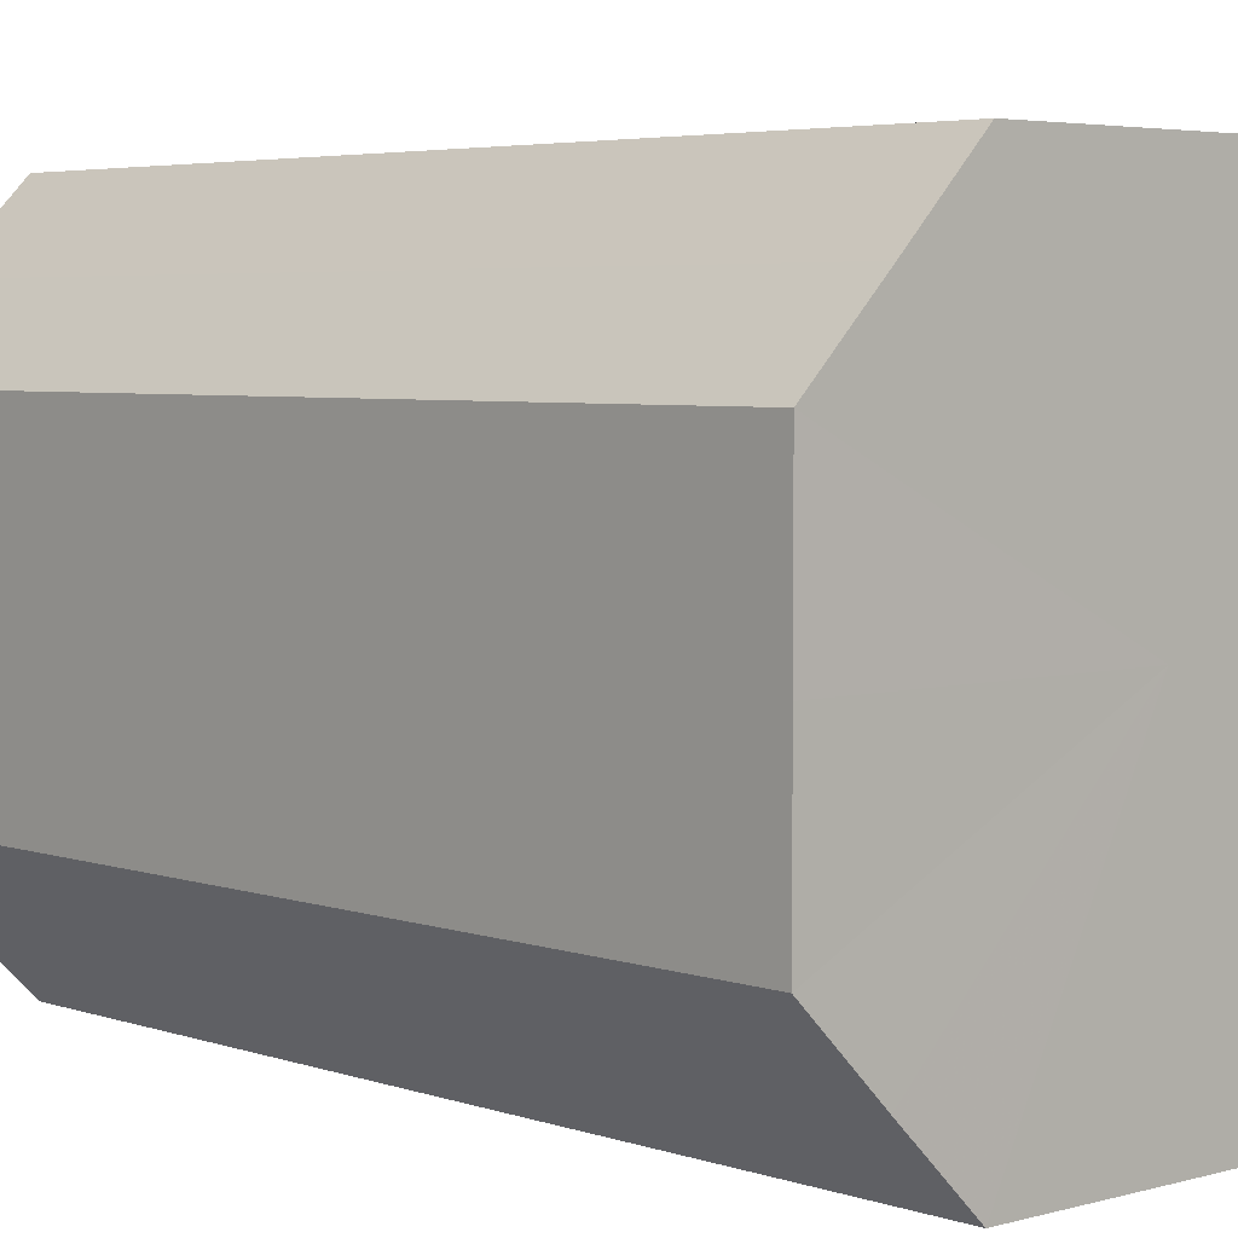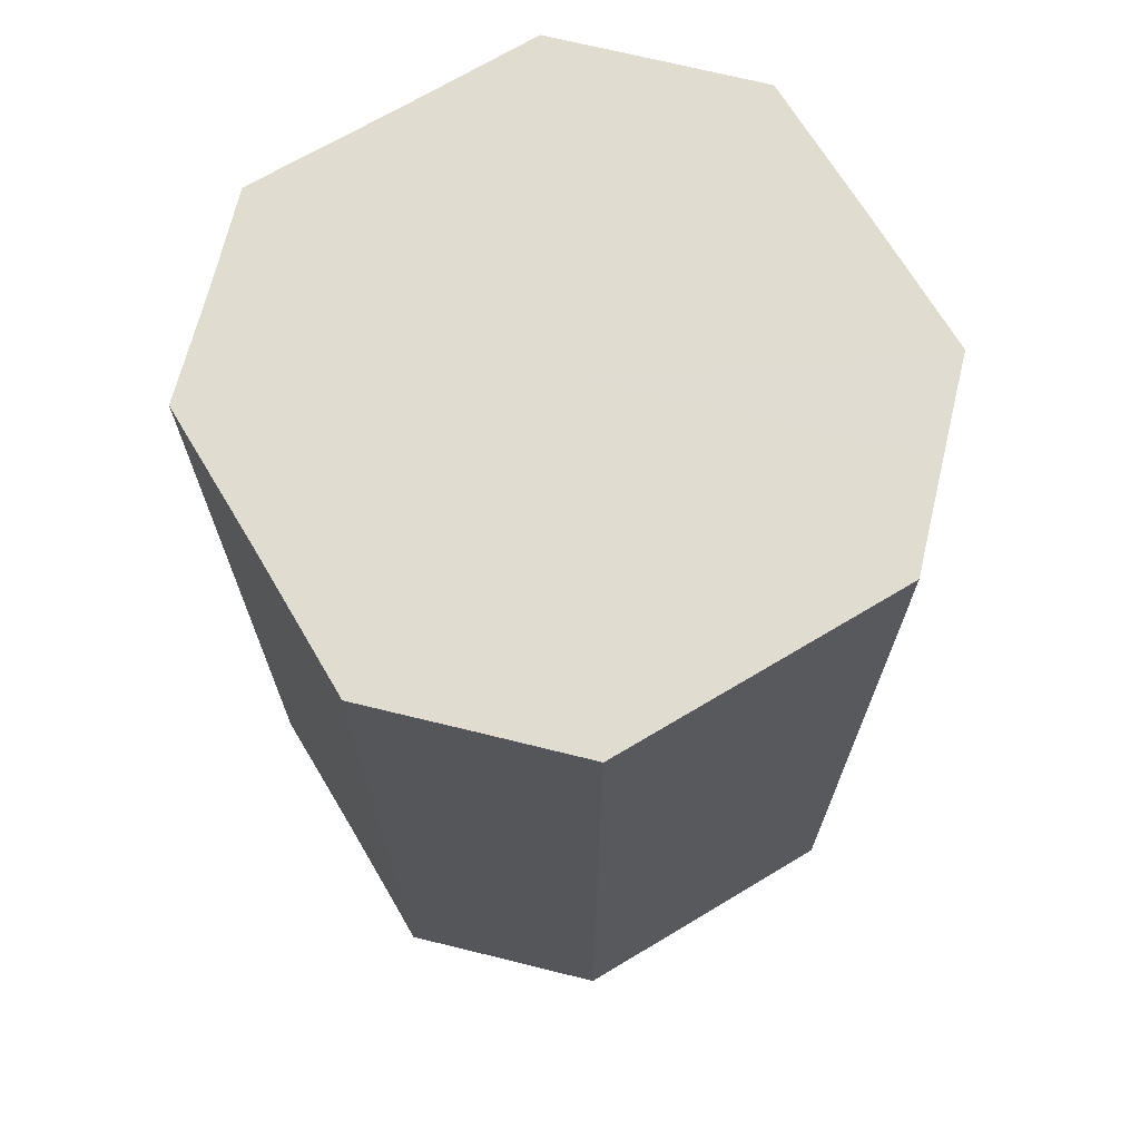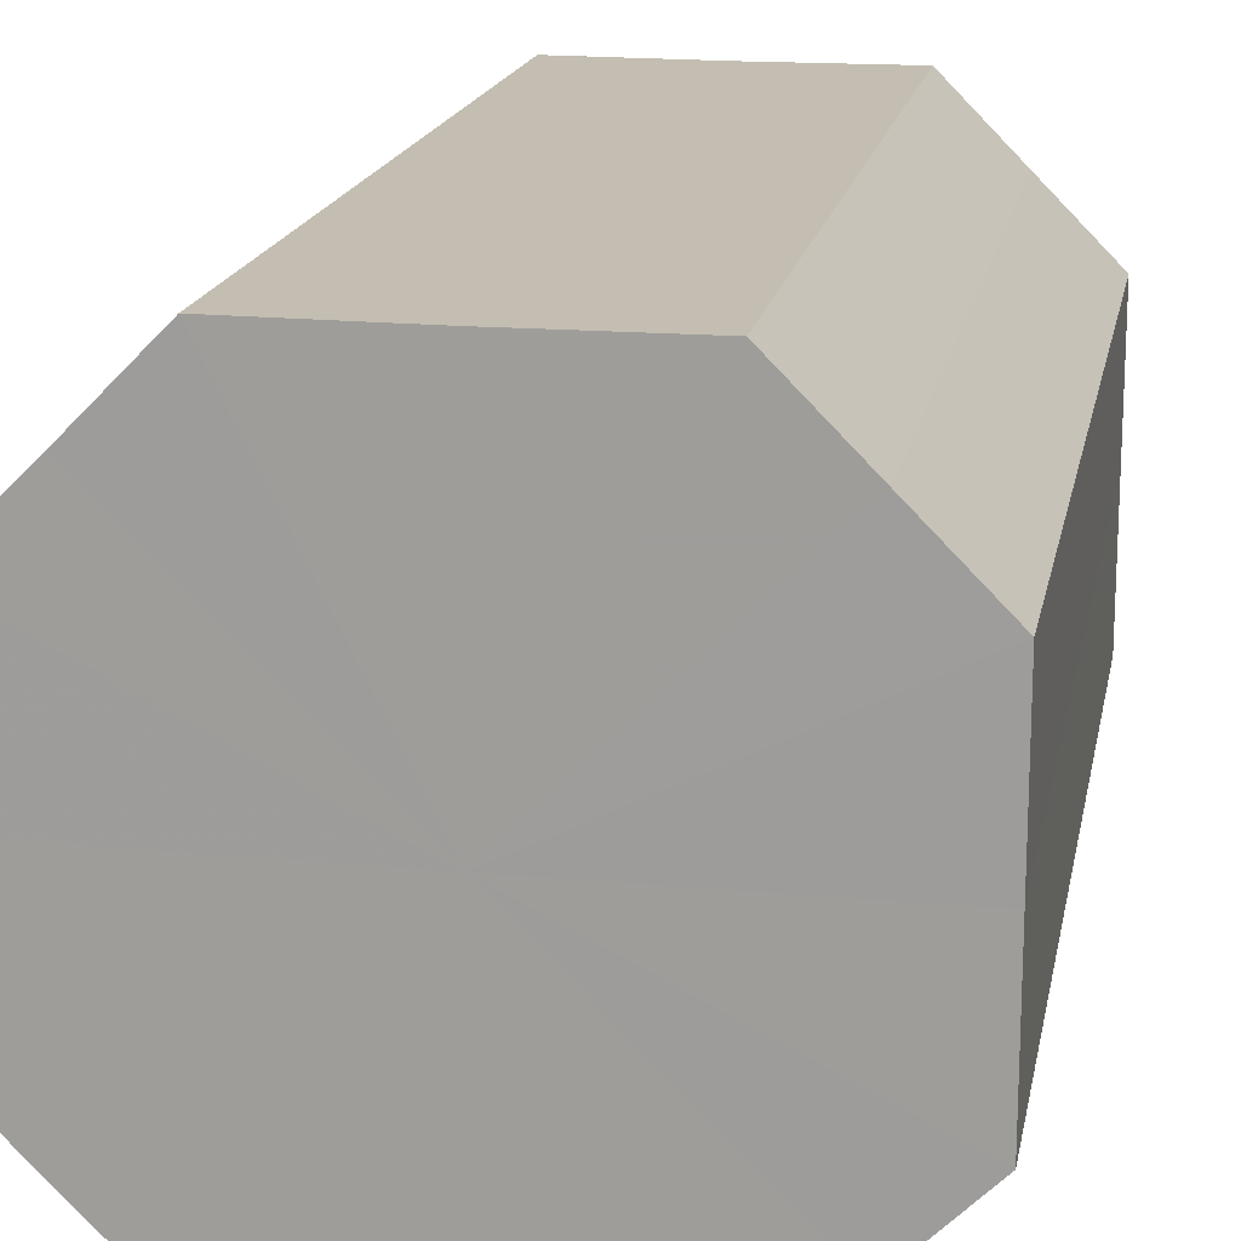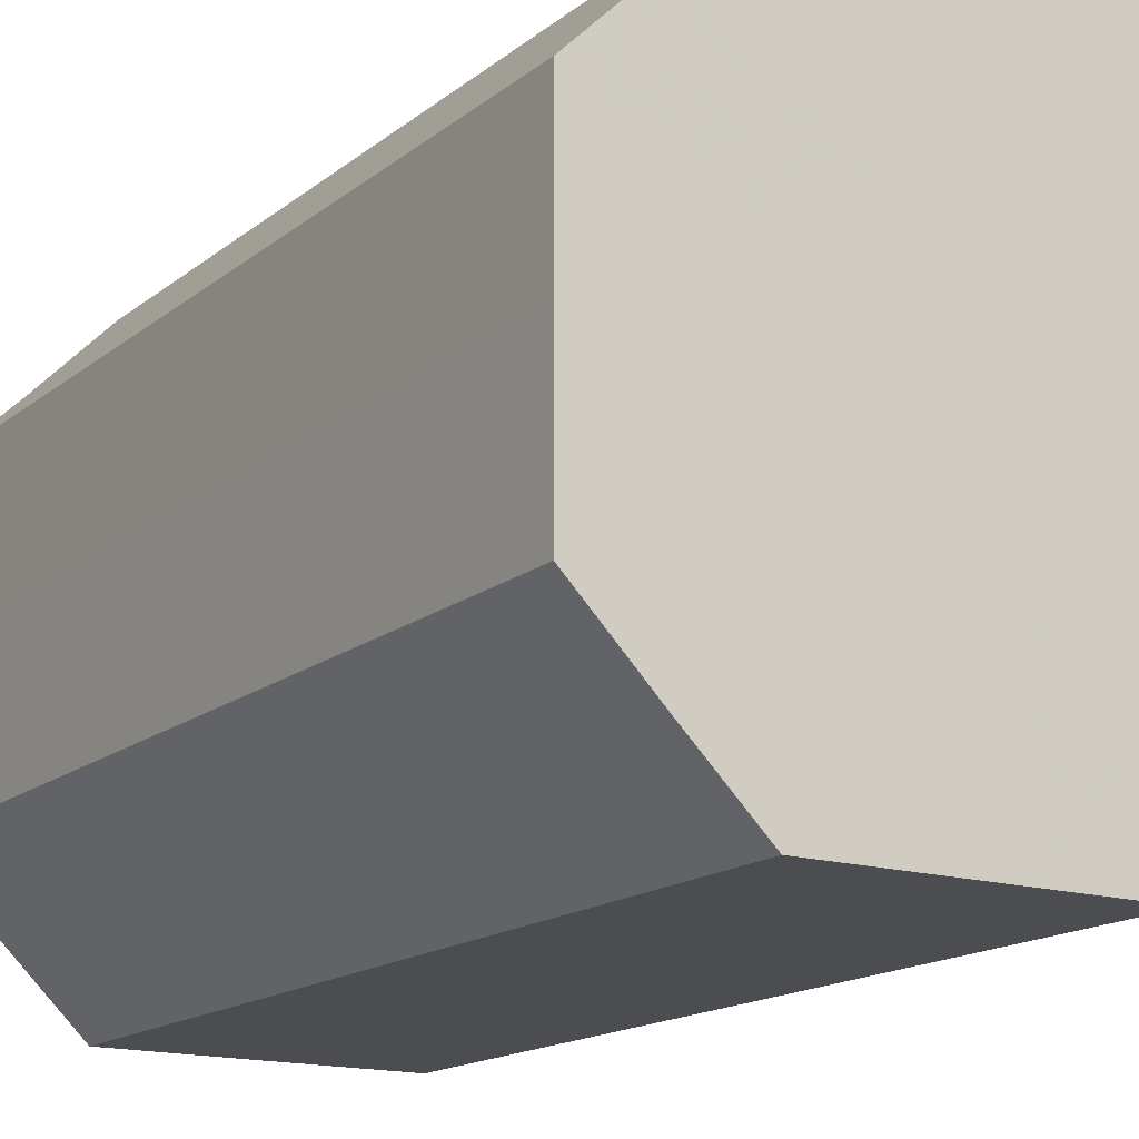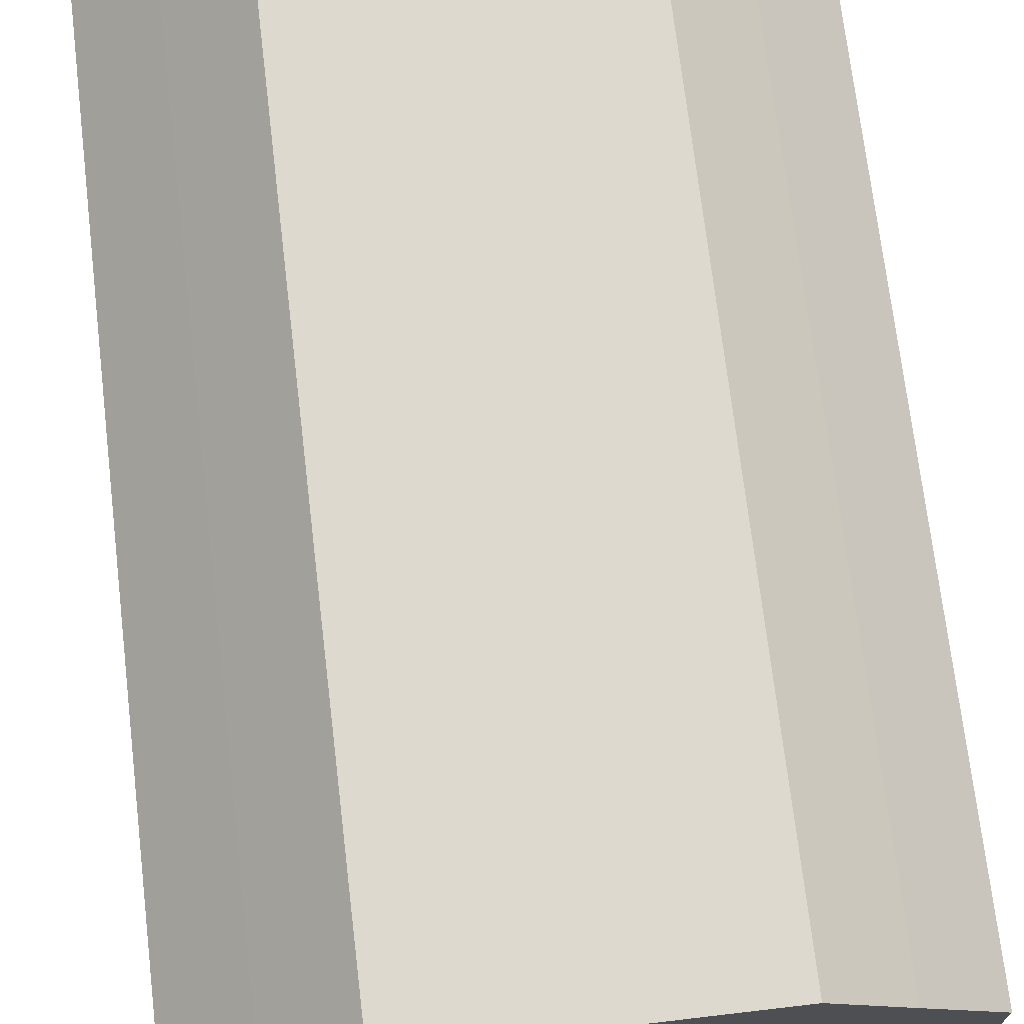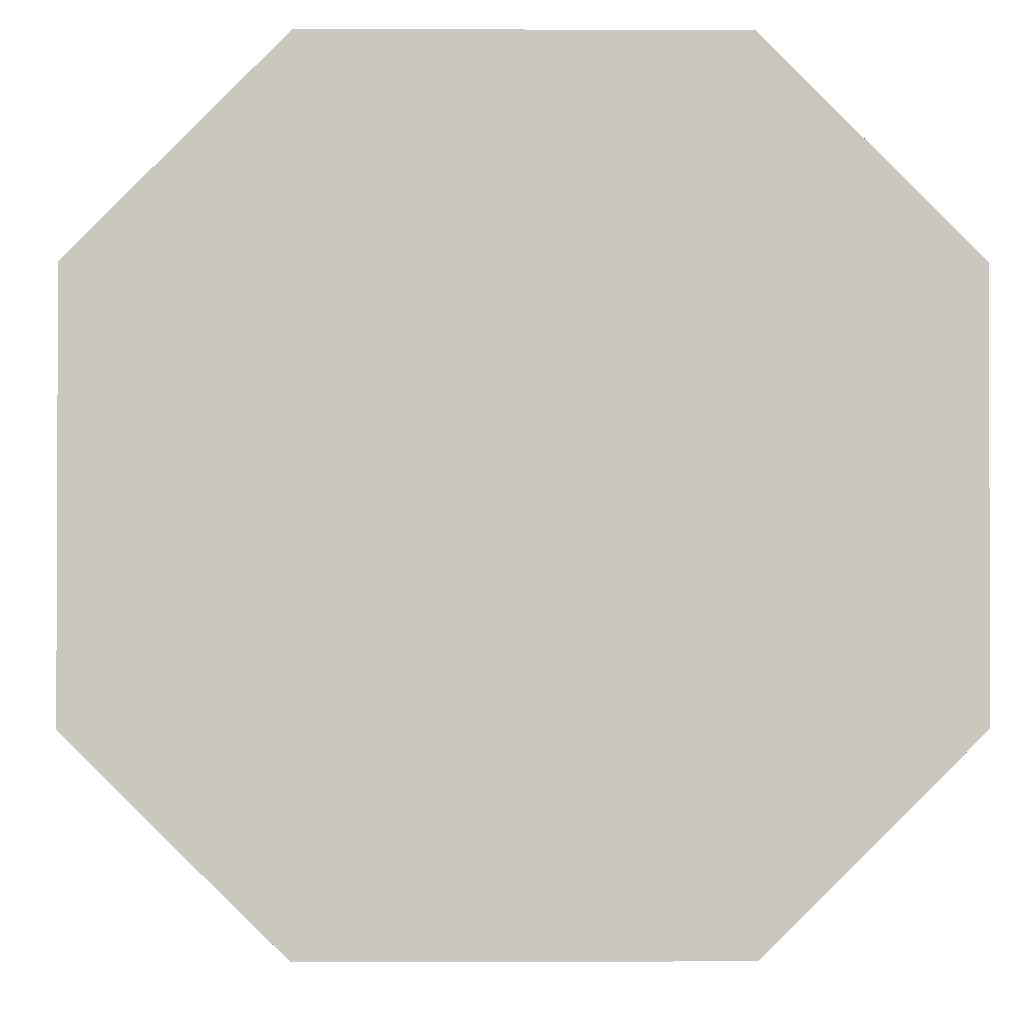
<metadata>
{"format":"obj","ext":"obj","renderer":"f3d","projection":"perspective","resolution":1024,"background":"white","views":[{"elev":4.4,"azim":-42.4,"up":"+Y"},{"elev":69.5,"azim":-121.0,"up":"+Z"},{"elev":17.2,"azim":-169.5,"up":"+Y"},{"elev":-15.8,"azim":-32.3,"up":"+Y"},{"elev":71.6,"azim":173.3,"up":"+Y"},{"elev":-1.5,"azim":-0.9,"up":"+Y"}]}
</metadata>
<code>
o 18004
v 2251 1881 8.392
v 2251 1881 8.392
v 2251 1881 8.514
v 2251 1881 8.392
v 2251 1881 8.514
v 2251 1881 8.392
v 2251 1881 8.514
v 2251 1881 8.392
v 2251 1881 8.514
v 2251 1881 8.392
v 2251 1881 8.514
v 2251 1881 8.392
v 2251 1881 8.514
v 2251 1881 8.392
v 2251 1881 8.514
v 2251 1881 8.392
v 2251 1881 8.514
v 2251 1881 8.392
v 2251 1881 8.514
v 2251 1881 8.392
v 2251 1881 8.514
v 2251 1881 8.392
v 2251 1881 8.514
v 2251 1881 8.392
v 2251 1881 8.514
v 2251 1881 8.392
v 2251 1881 8.514
v 2251 1881 8.392
v 2251 1881 8.514
v 2251 1881 8.392
v 2251 1881 8.514
v 2251 1881 8.514
v 2251 1881 8.514
v 2251 1881 8.392
v 2251 1881 8.514
v 2251 1881 8.392
v 2251 1881 8.514
v 2251 1881 8.514
v 2251 1881 8.392
v 2251 1881 8.514
v 2251 1881 8.392
v 2251 1881 8.392
v 2251 1881 8.514
v 2251 1881 8.514
v 2251 1881 8.392
v 2251 1881 8.514
v 2251 1881 8.392
v 2251 1881 8.392
v 2251 1881 8.514
v 2251 1881 8.514
v 2251 1881 8.392
v 2251 1881 8.514
v 2251 1881 8.392
v 2251 1881 8.392
v 2251 1881 8.514
v 2251 1881 8.514
v 2251 1881 8.392
v 2251 1881 8.514
v 2251 1881 8.392
v 2251 1881 8.392
v 2251 1881 8.514
v 2251 1881 8.514
v 2251 1881 8.392
v 2251 1881 8.392
v 2251 1881 8.392
v 2251 1881 8.392
v 2251 1881 8.392
v 2251 1881 8.392
v 2251 1881 8.392
v 2251 1881 8.392
v 2251 1881 8.392
v 2251 1881 8.392
v 2251 1881 8.392
v 2251 1881 8.392
v 2251 1881 8.392
v 2251 1881 8.392
v 2251 1881 8.392
v 2251 1881 8.392
v 2251 1881 8.392
v 2251 1881 8.392
v 2251 1881 8.392
v 2251 1881 8.514
v 2251 1881 8.514
v 2251 1881 8.514
v 2251 1881 8.514
v 2251 1881 8.514
v 2251 1881 8.514
v 2251 1881 8.514
v 2251 1881 8.514
v 2251 1881 8.514
v 2251 1881 8.514
v 2251 1881 8.514
v 2251 1881 8.514
v 2251 1881 8.514
v 2251 1881 8.514
v 2251 1881 8.514
v 2251 1881 8.514
v 2251 1881 8.514
f 1 2 3
f 2 4 5
f 6 1 7
f 4 8 9
f 10 6 11
f 8 12 13
f 14 10 15
f 12 16 17
f 18 14 19
f 16 20 21
f 22 18 23
f 20 24 25
f 26 22 27
f 24 28 29
f 30 26 31
f 28 30 32
f 33 34 35
f 35 36 37
f 38 39 33
f 40 41 38
f 37 42 43
f 44 45 40
f 46 47 44
f 43 48 49
f 50 51 46
f 52 53 50
f 49 54 55
f 56 57 52
f 58 59 56
f 55 60 61
f 62 63 58
f 61 64 62
f 65 66 67
f 65 68 66
f 65 67 69
f 65 70 68
f 65 69 71
f 65 72 70
f 65 71 73
f 65 74 72
f 65 73 75
f 65 76 74
f 65 75 77
f 65 78 76
f 65 77 79
f 65 80 78
f 65 79 81
f 65 81 80
f 82 83 84
f 82 85 83
f 82 84 86
f 82 87 85
f 82 86 88
f 82 89 87
f 82 88 90
f 82 91 89
f 82 90 92
f 82 93 91
f 82 92 94
f 82 95 93
f 82 94 96
f 82 97 95
f 82 96 98
f 82 98 97

</code>
